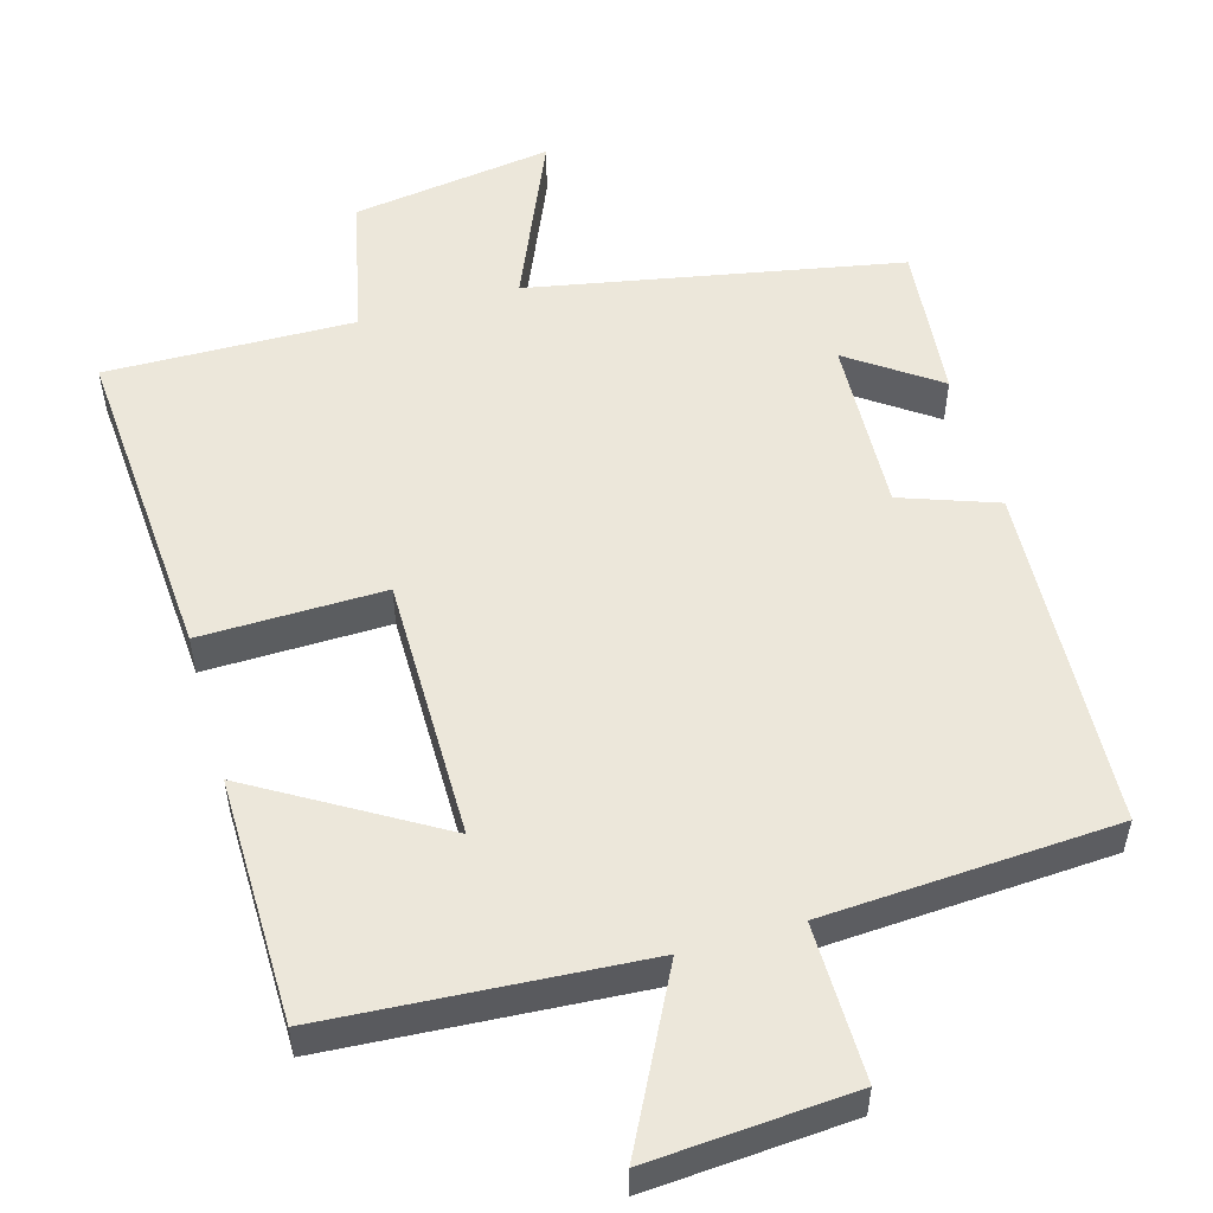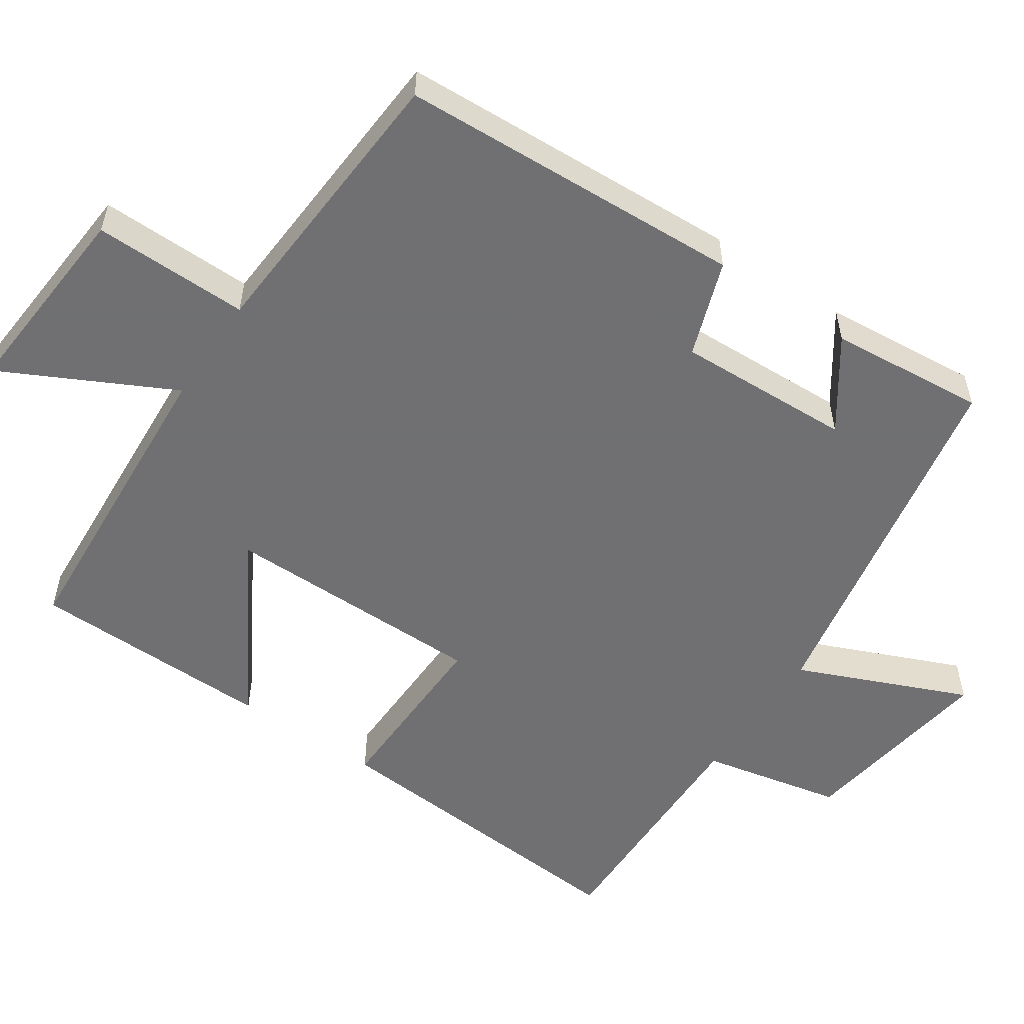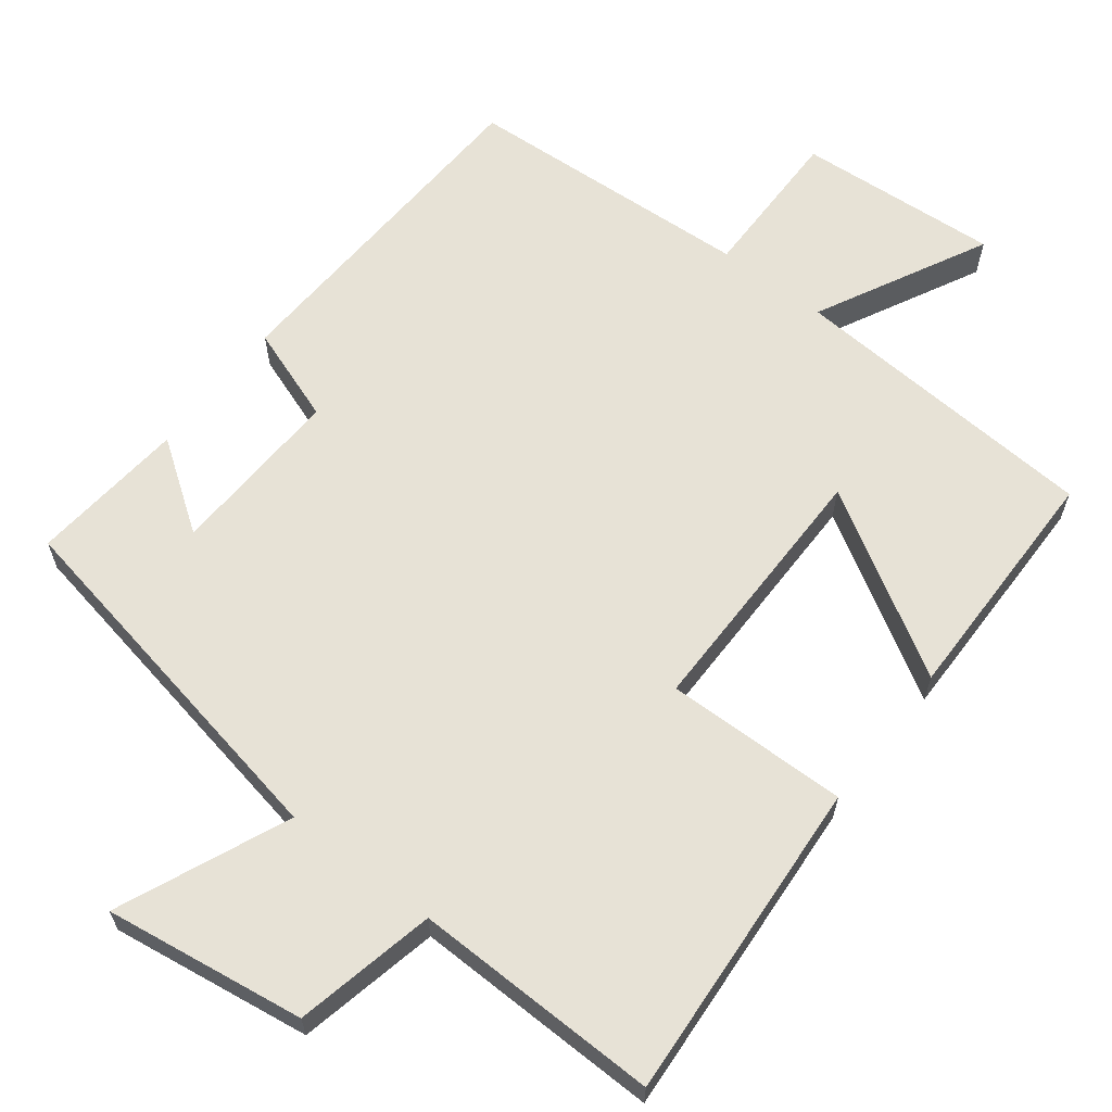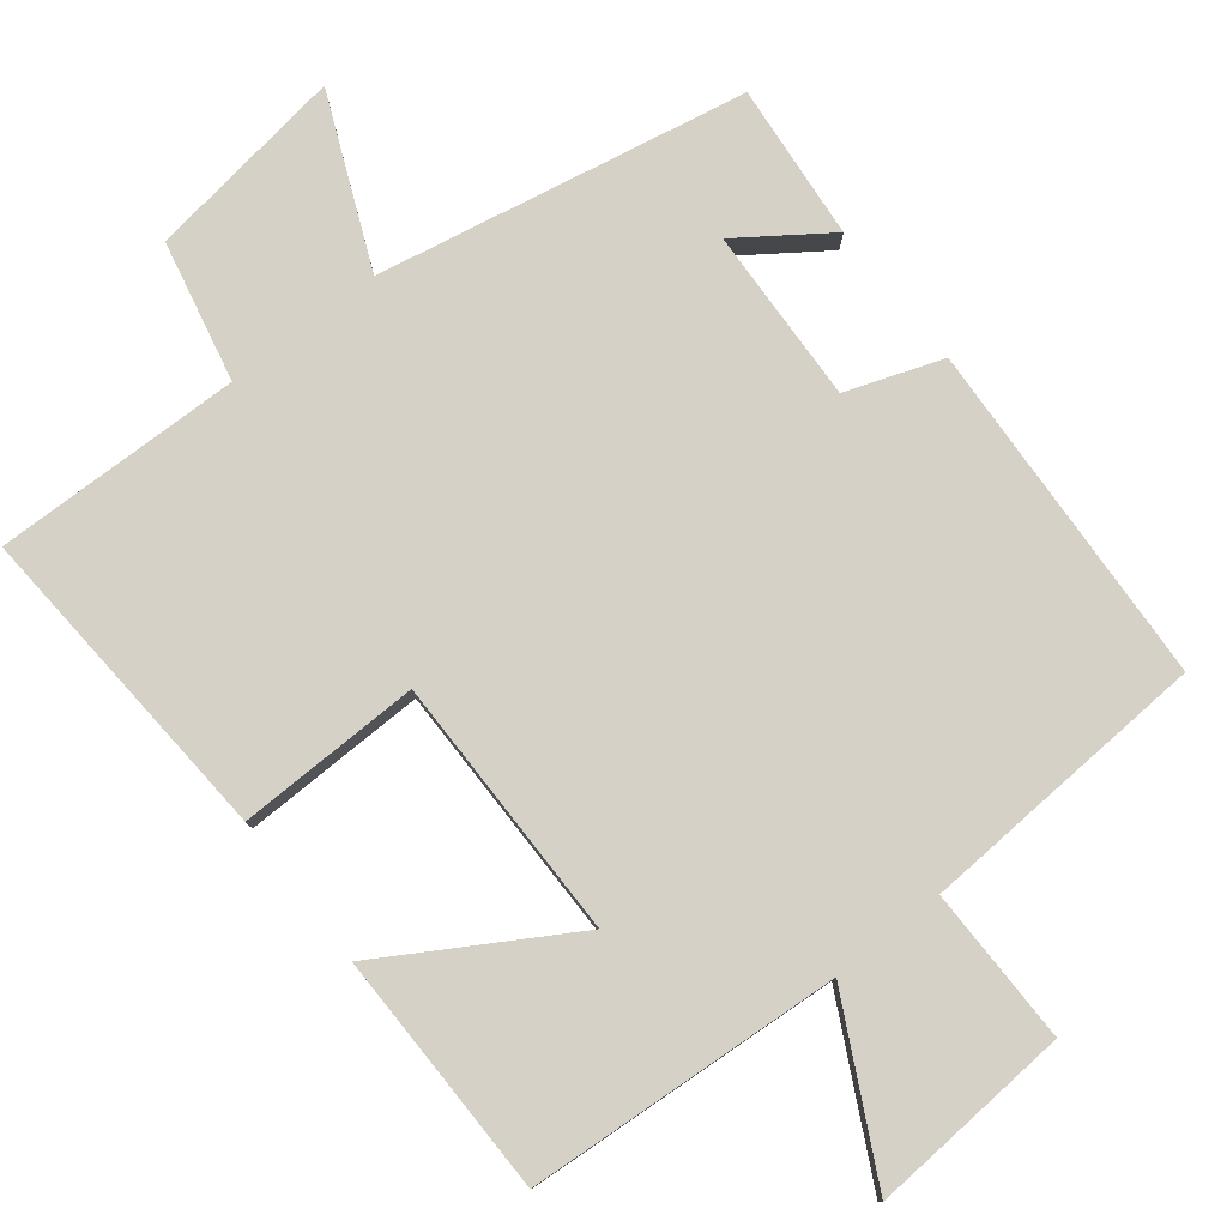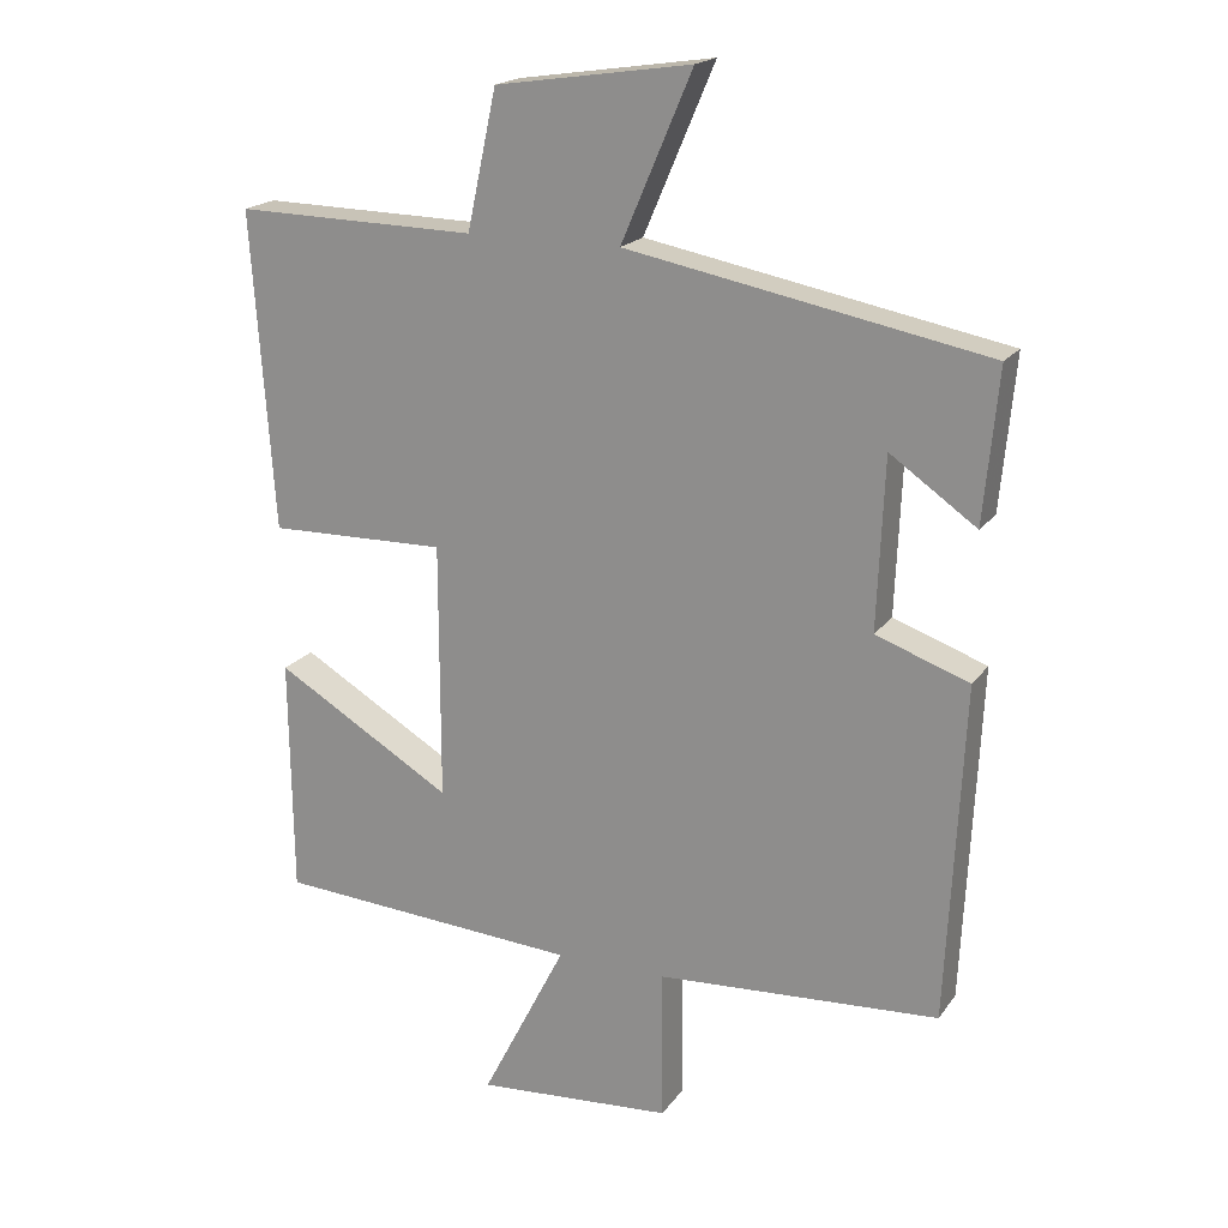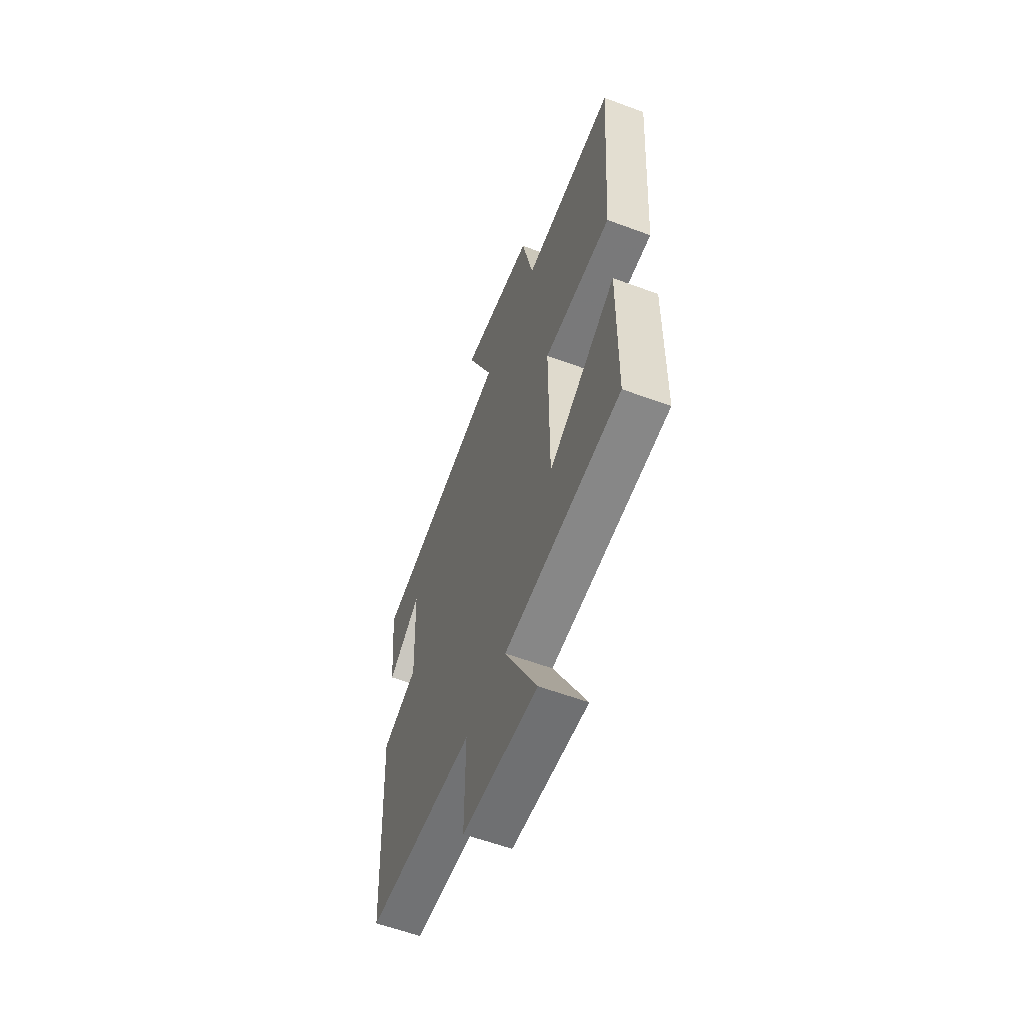
<metadata>
{"format":"obj","ext":"obj","renderer":"f3d","projection":"perspective","resolution":1024,"background":"white","views":[{"elev":53.6,"azim":164.1,"up":"+Y"},{"elev":-55.0,"azim":-124.2,"up":"+Y"},{"elev":63.2,"azim":37.7,"up":"+Y"},{"elev":79.1,"azim":141.9,"up":"+Y"},{"elev":19.1,"azim":-155.1,"up":"+Z"},{"elev":-58.9,"azim":69.1,"up":"+Z"}]}
</metadata>
<code>
v -0.477 0.07 -0.476
v -0.5 0.07 -0.007
v -0.37 0.07 0.039
v -0.38 0.07 0.277
v -0.5 0.07 0.193
v -0.52 0.07 0.405
v -0.019 0.07 0.5
v -0.118 0.07 0.731
v 0.154 0.07 0.691
v 0.195 0.07 0.5
v 0.531 0.07 0.506
v 0.5 0.07 0.065
v 0.252 0.07 0.07
v 0.252 0.07 -0.288
v 0.5 0.07 -0.141
v 0.496 0.07 -0.472
v 0.071 0.07 -0.5
v 0.189 0.07 -0.731
v -0.085 0.07 -0.711
v -0.083 0.07 -0.5
v -0.477 0 -0.476
v -0.5 0 -0.007
v -0.37 0 0.039
v -0.38 0 0.277
v -0.5 0 0.193
v -0.52 0 0.405
v -0.019 0 0.5
v -0.118 0 0.731
v 0.154 0 0.691
v 0.195 0 0.5
v 0.531 0 0.506
v 0.5 0 0.065
v 0.252 0 0.07
v 0.252 0 -0.288
v 0.5 0 -0.141
v 0.496 0 -0.472
v 0.071 0 -0.5
v 0.189 0 -0.731
v -0.085 0 -0.711
v -0.083 0 -0.5
f 17 18 19 20
f 14 15 16 17
f 13 14 17 20
f 10 11 12 13
f 7 8 9 10
f 4 5 6
f 4 6 7 10
f 20 1 2 3
f 10 13 20
f 3 4 10 20
f 40 39 38 37
f 37 36 35 34
f 40 37 34 33
f 33 32 31 30
f 30 29 28 27
f 26 25 24
f 30 27 26 24
f 23 22 21 40
f 40 33 30
f 40 30 24 23
f 1 21 22 2
f 2 22 23 3
f 3 23 24 4
f 4 24 25 5
f 5 25 26 6
f 6 26 27 7
f 7 27 28 8
f 8 28 29 9
f 9 29 30 10
f 10 30 31 11
f 11 31 32 12
f 12 32 33 13
f 13 33 34 14
f 14 34 35 15
f 15 35 36 16
f 16 36 37 17
f 17 37 38 18
f 18 38 39 19
f 19 39 40 20
f 20 40 21 1

</code>
